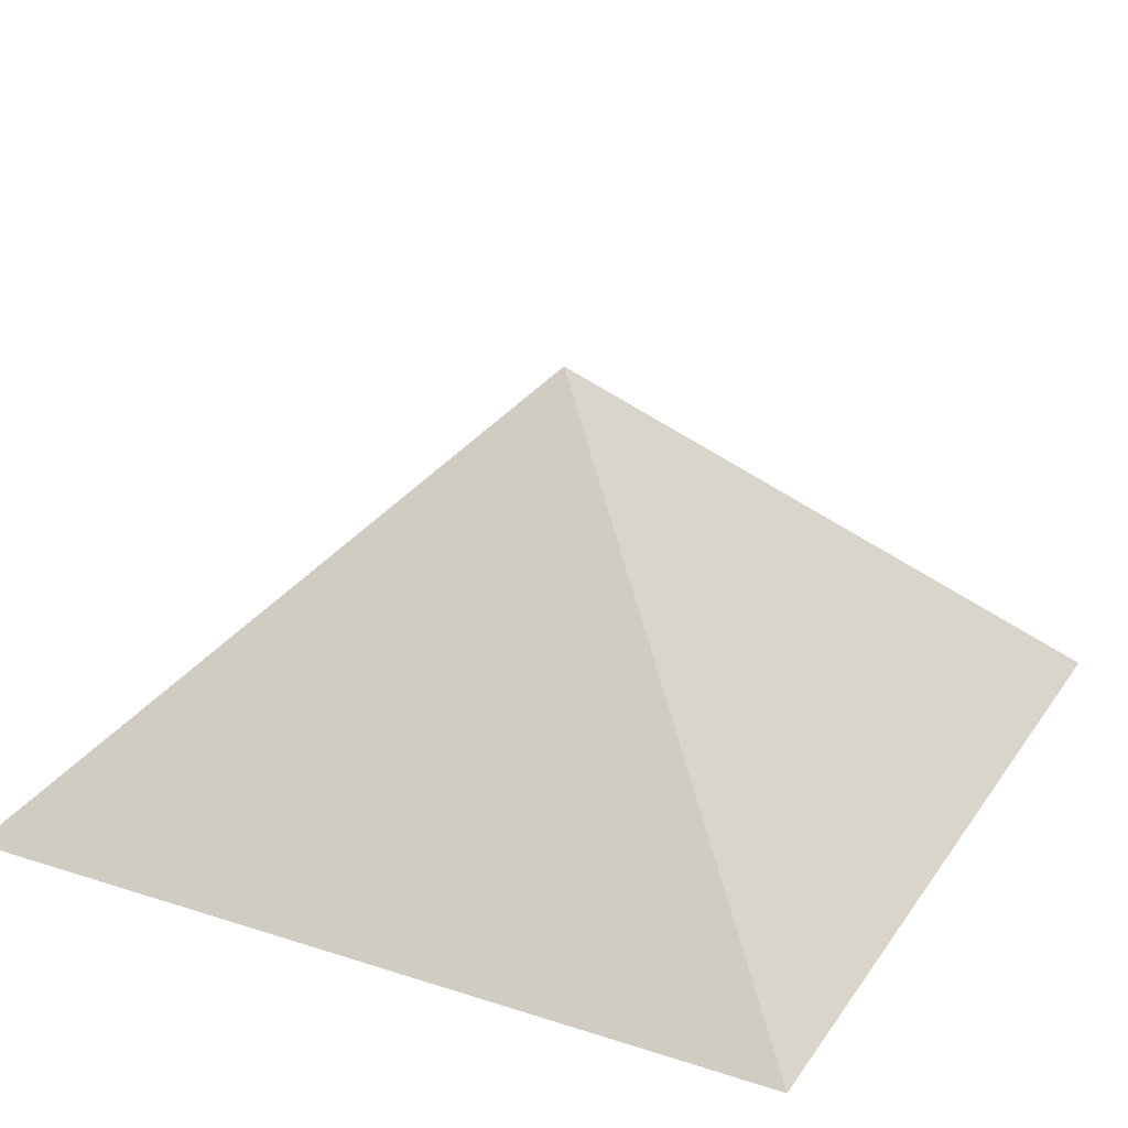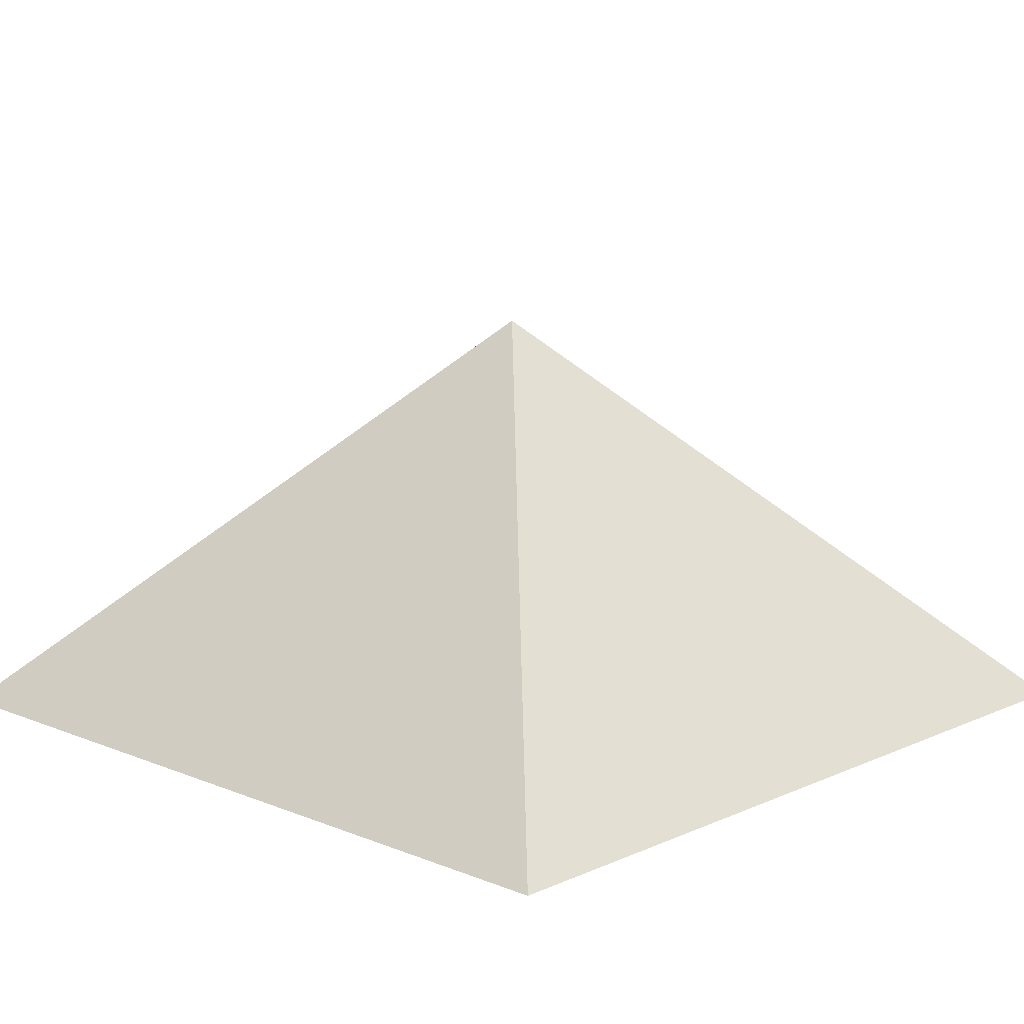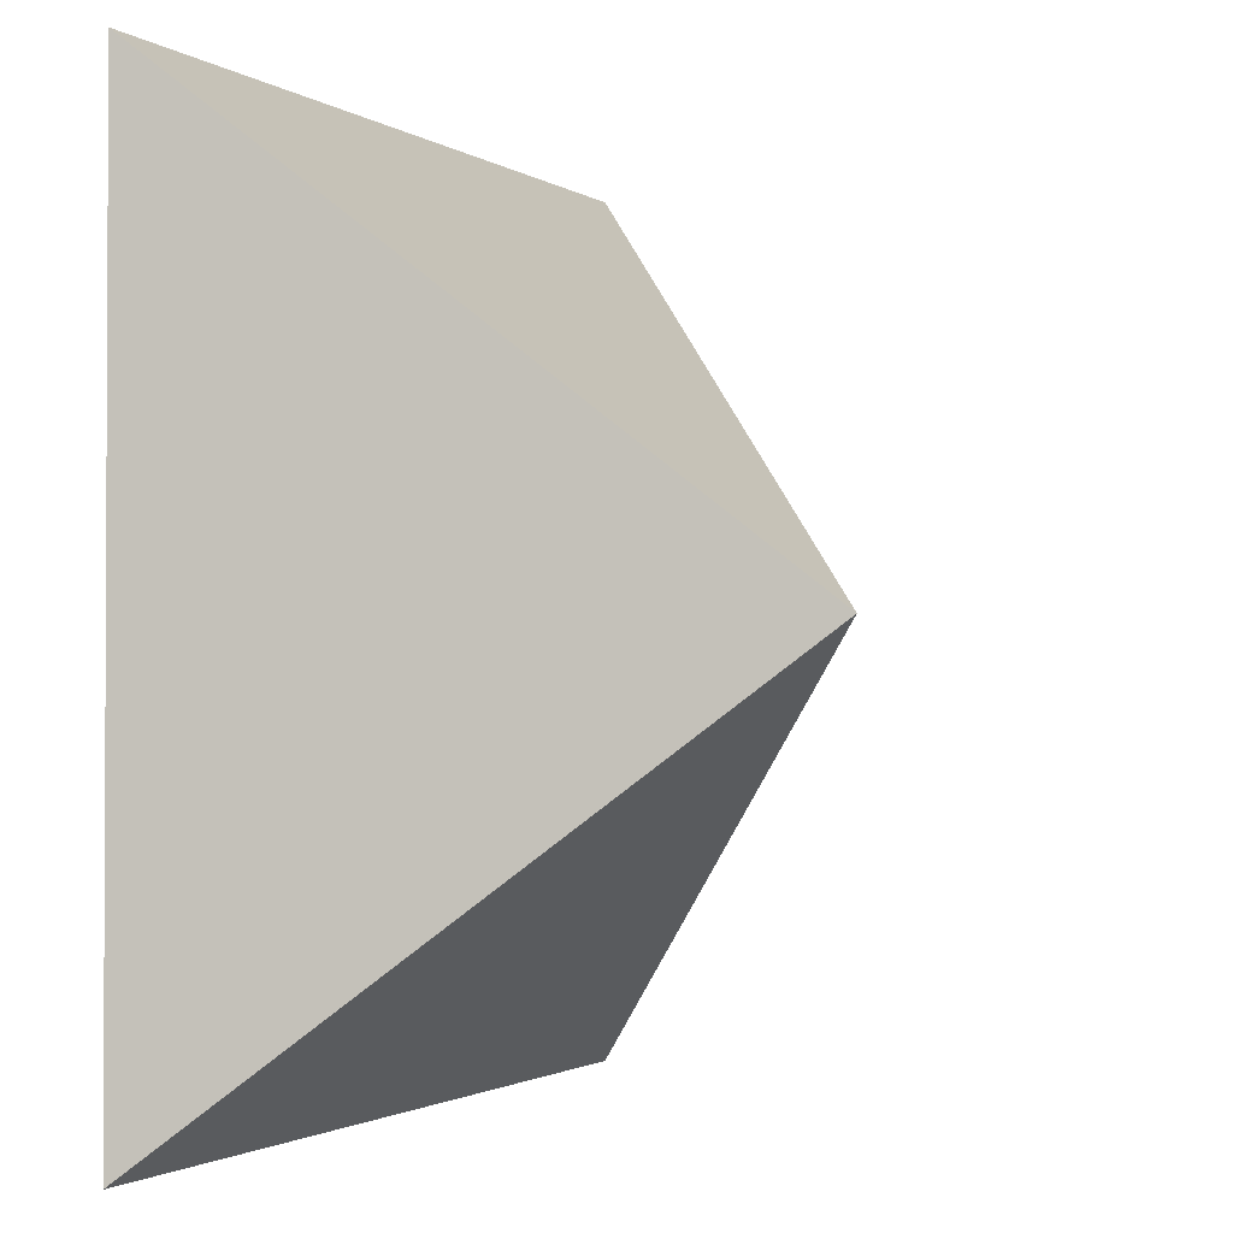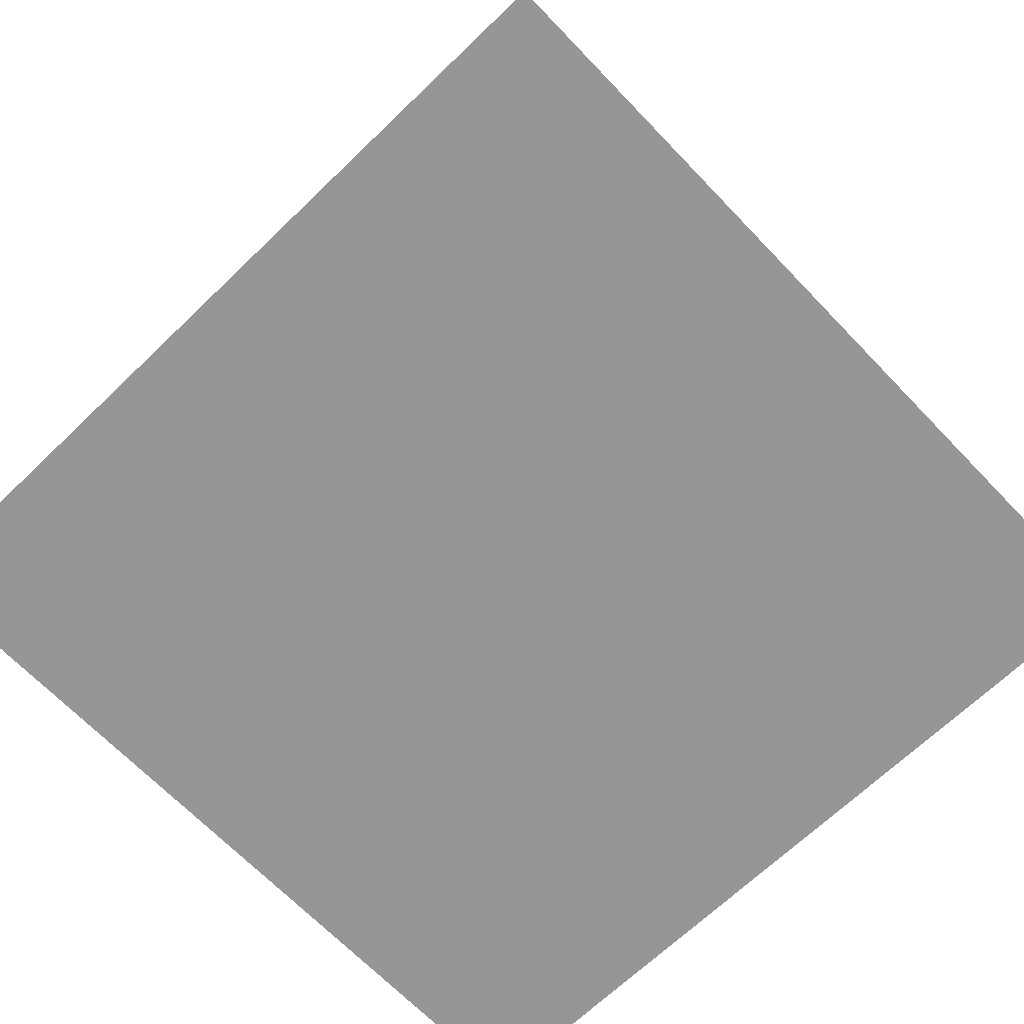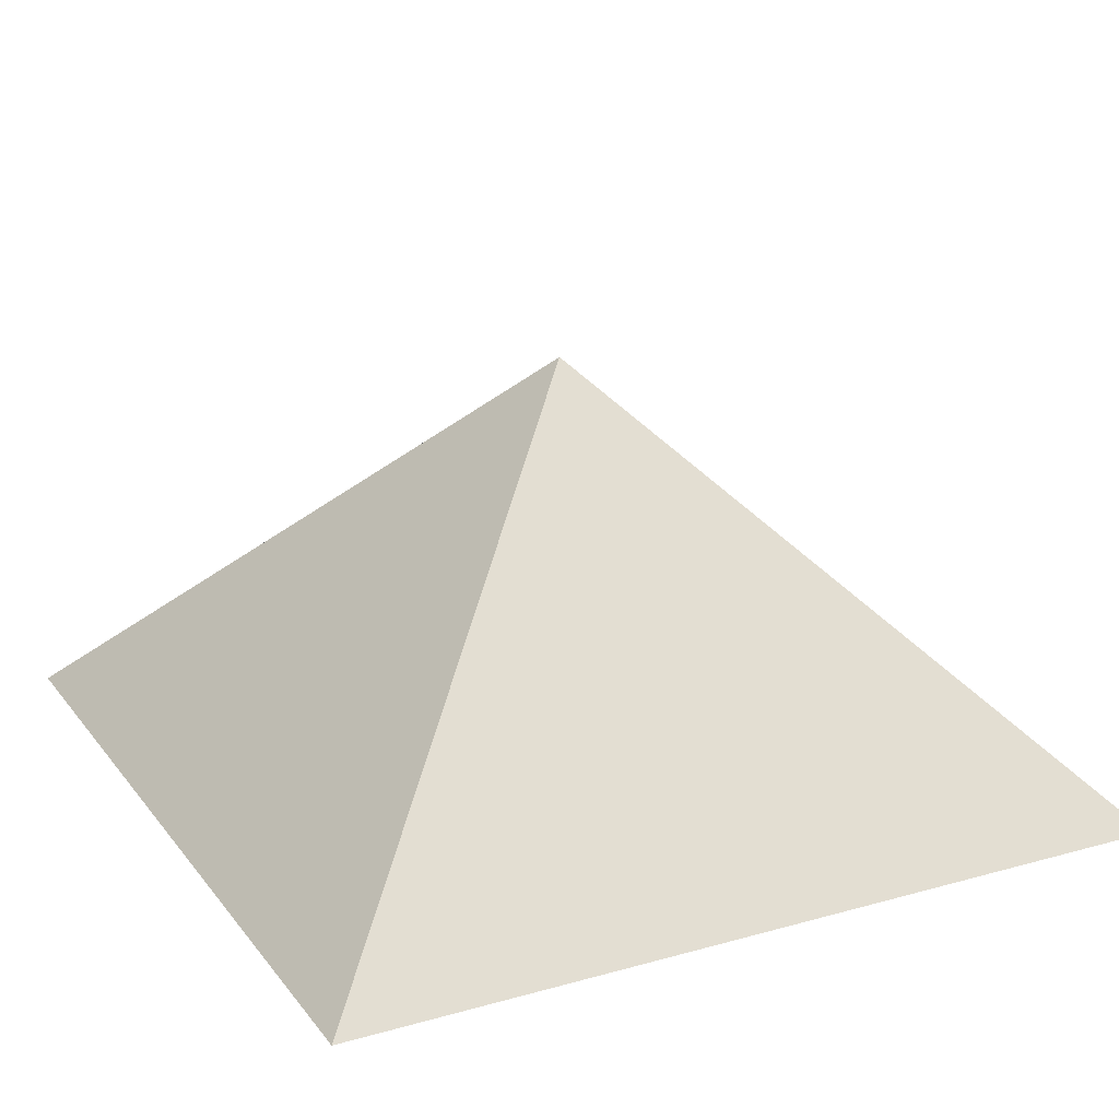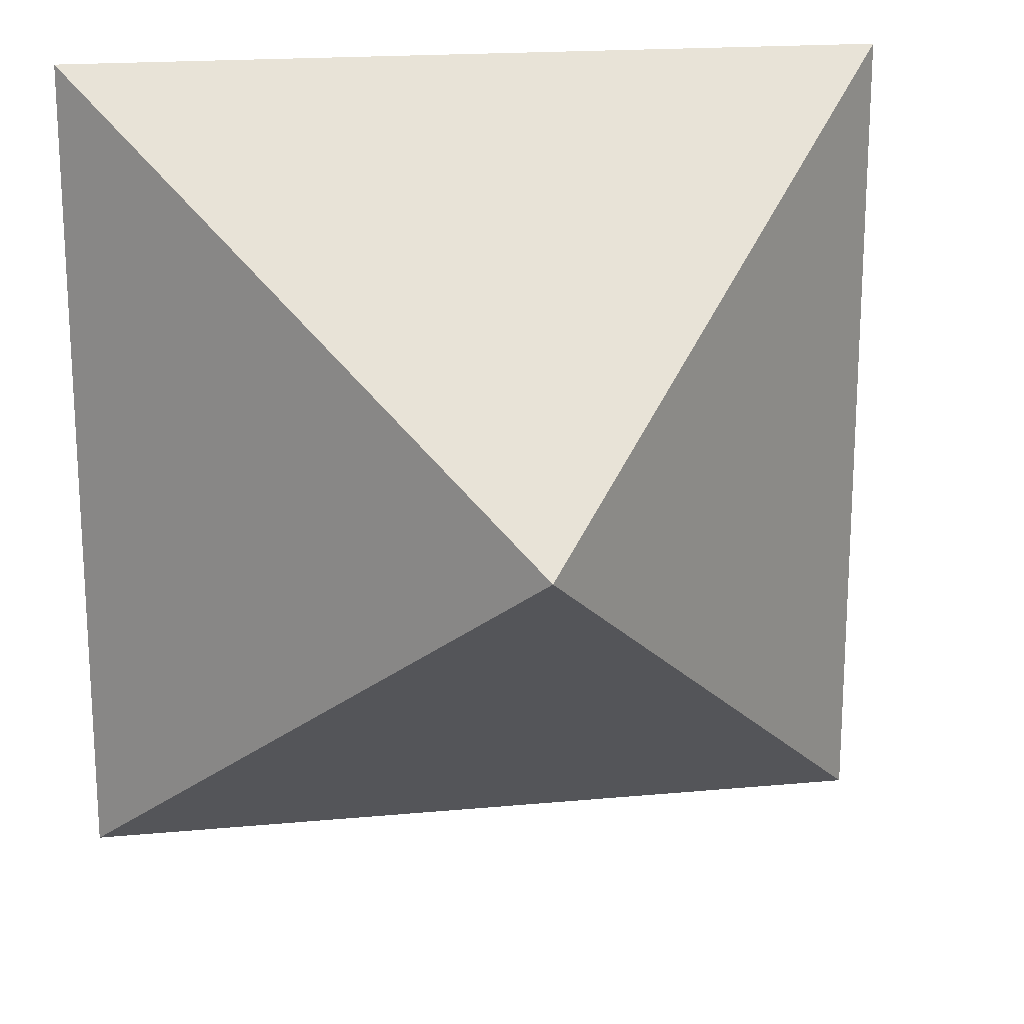
<metadata>
{"format":"obj","ext":"obj","renderer":"f3d","projection":"perspective","resolution":1024,"background":"white","views":[{"elev":25.9,"azim":27.0,"up":"+Z"},{"elev":11.8,"azim":133.7,"up":"+Z"},{"elev":-1.6,"azim":-64.8,"up":"+Y"},{"elev":-68.0,"azim":-46.1,"up":"+Z"},{"elev":20.7,"azim":63.2,"up":"+Z"},{"elev":18.6,"azim":-10.2,"up":"+Y"}]}
</metadata>
<code>
o pyramid
v 0 0 0
v 0 1 0
v 1 1 0
v 1 0 0
v 0.5 0.5 0.5
f 1 2 3
f 1 3 4
f 2 1 5
f 3 2 5
f 4 3 5
f 1 4 5

</code>
